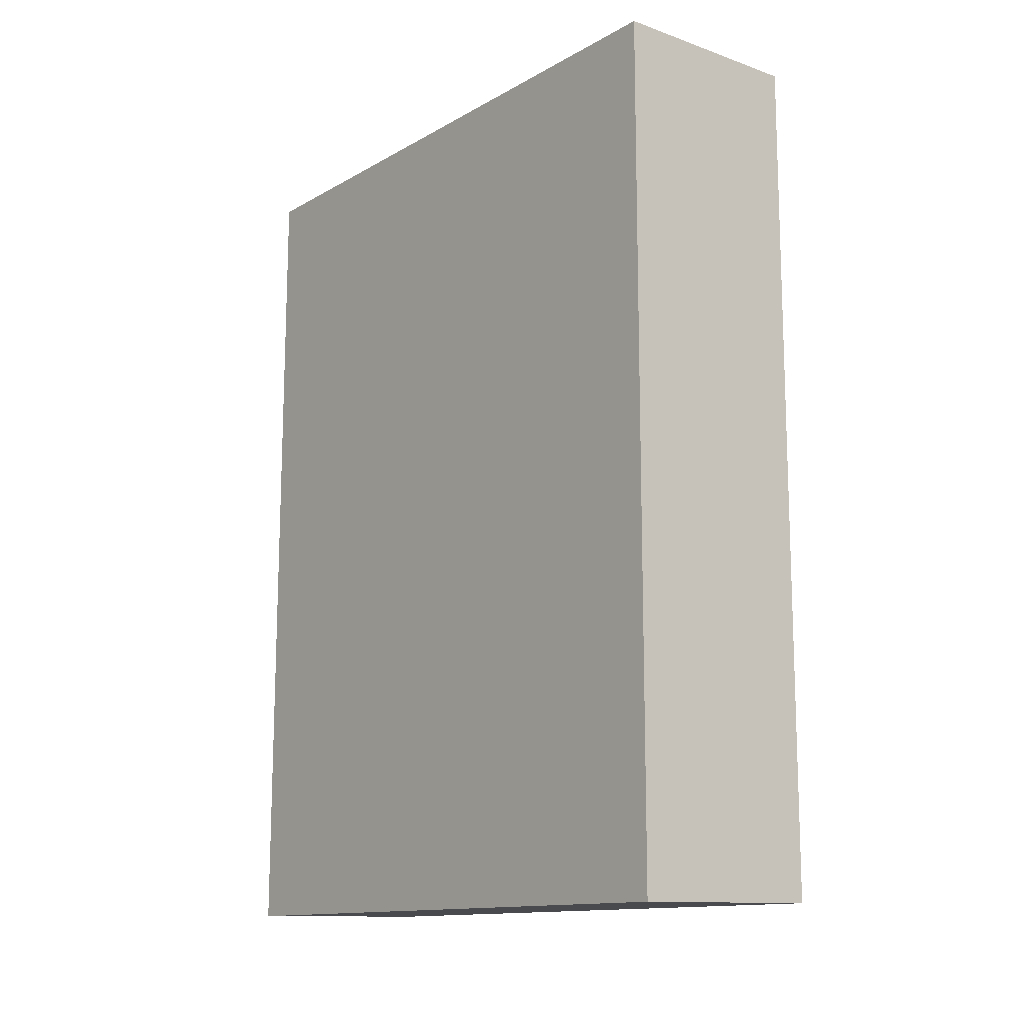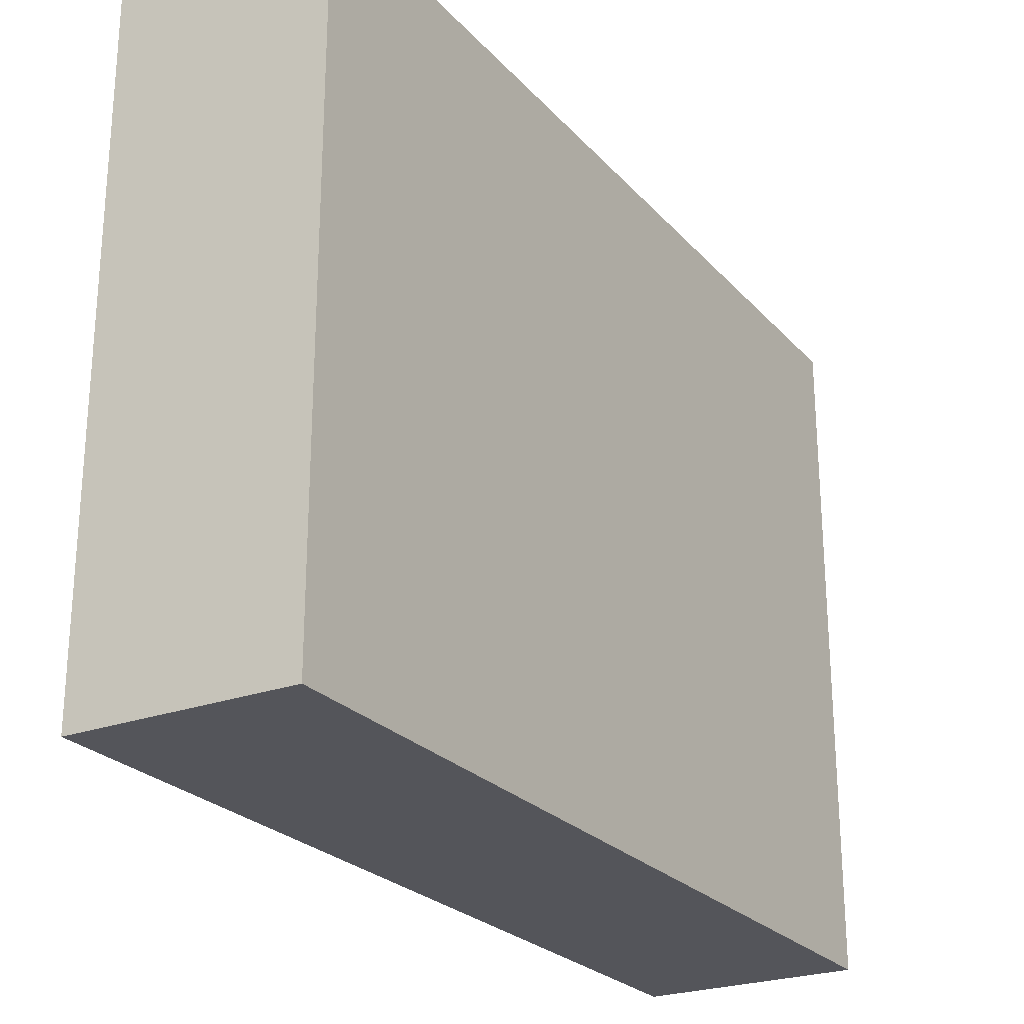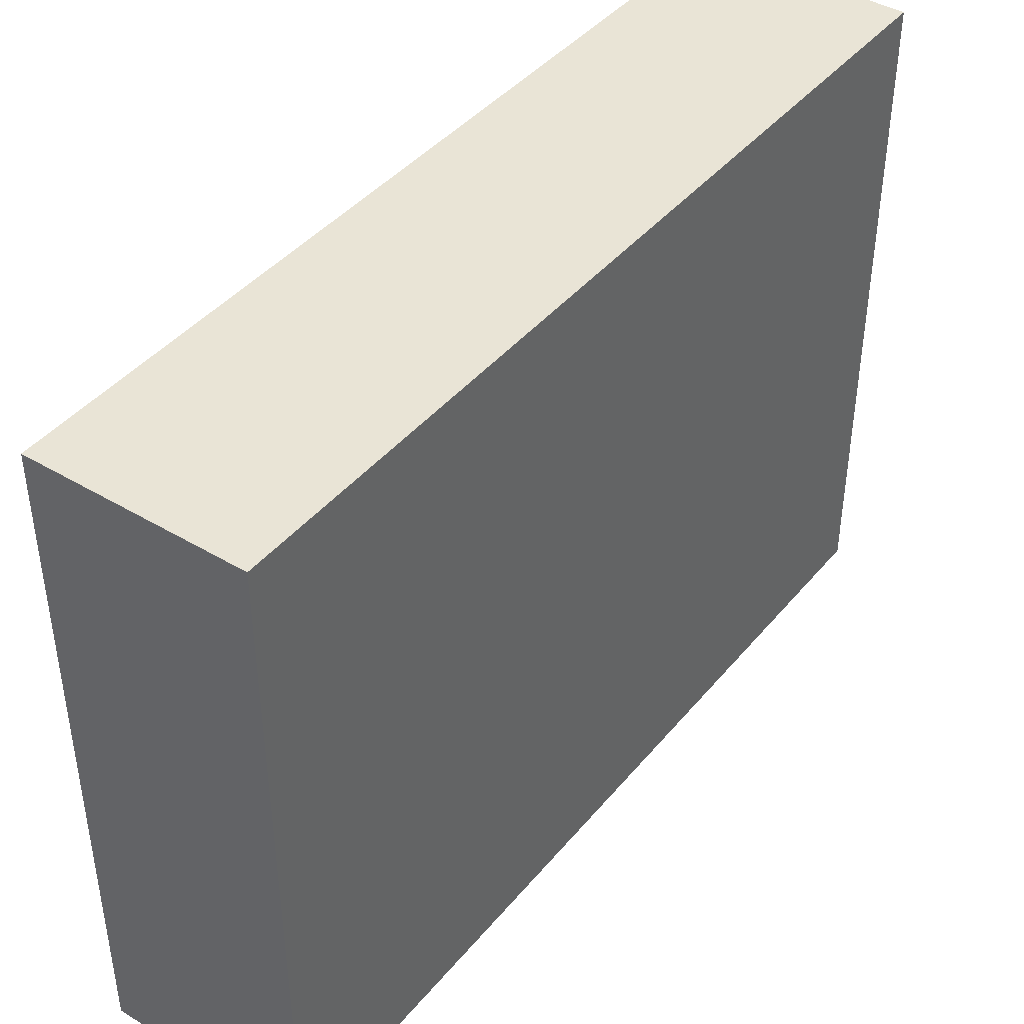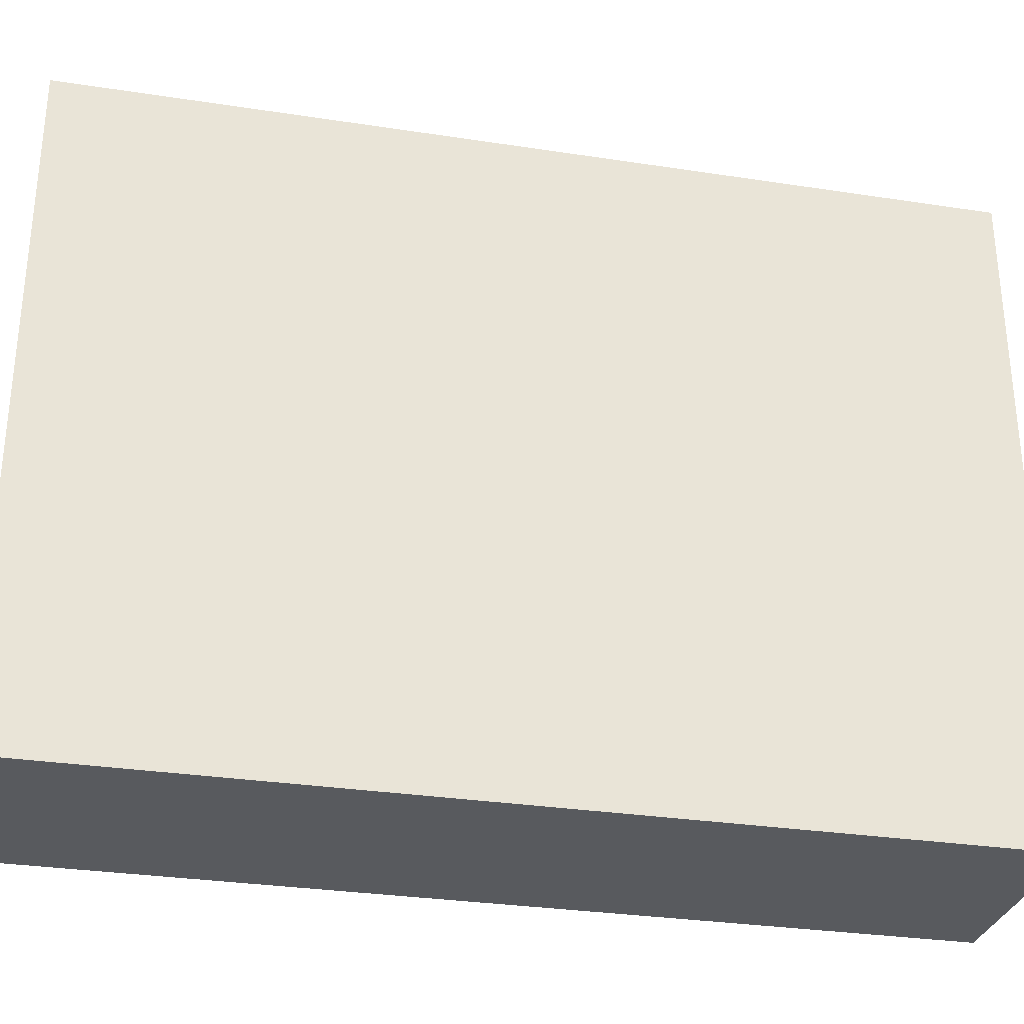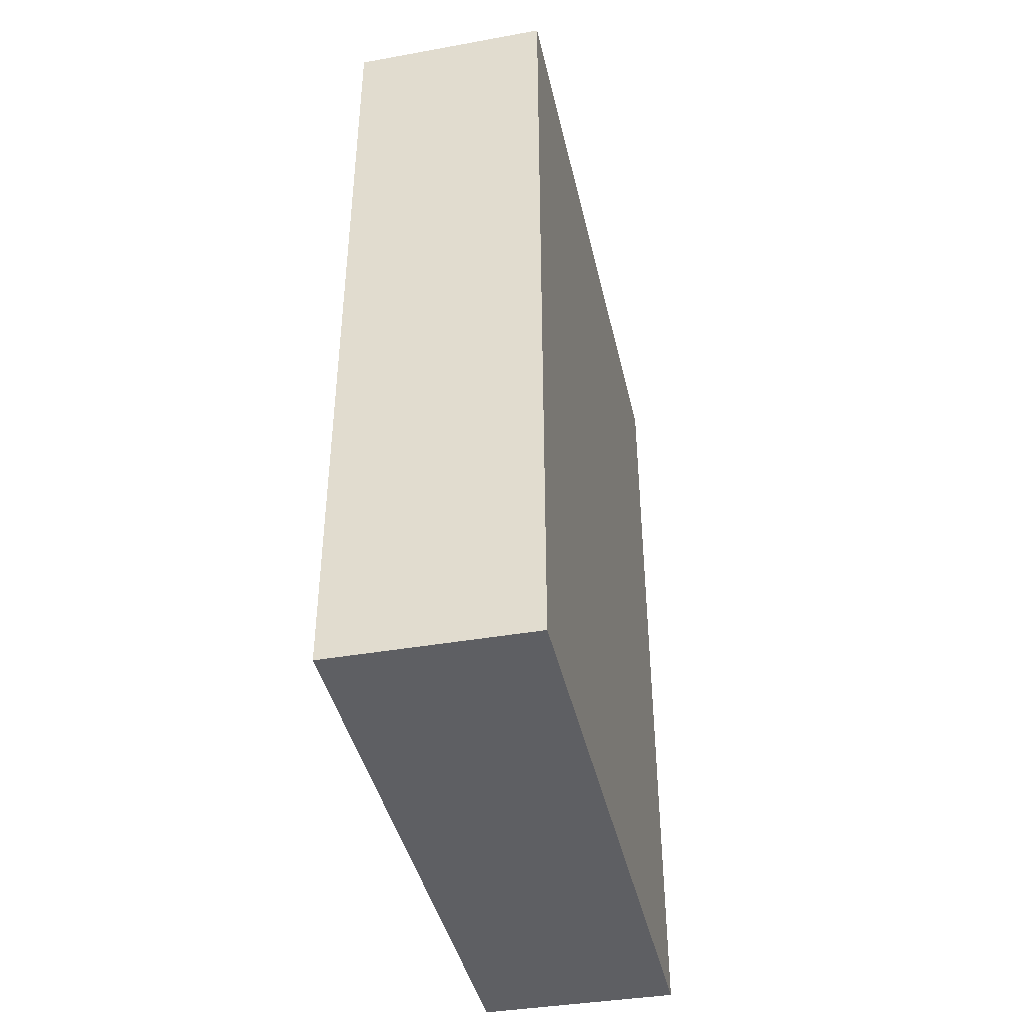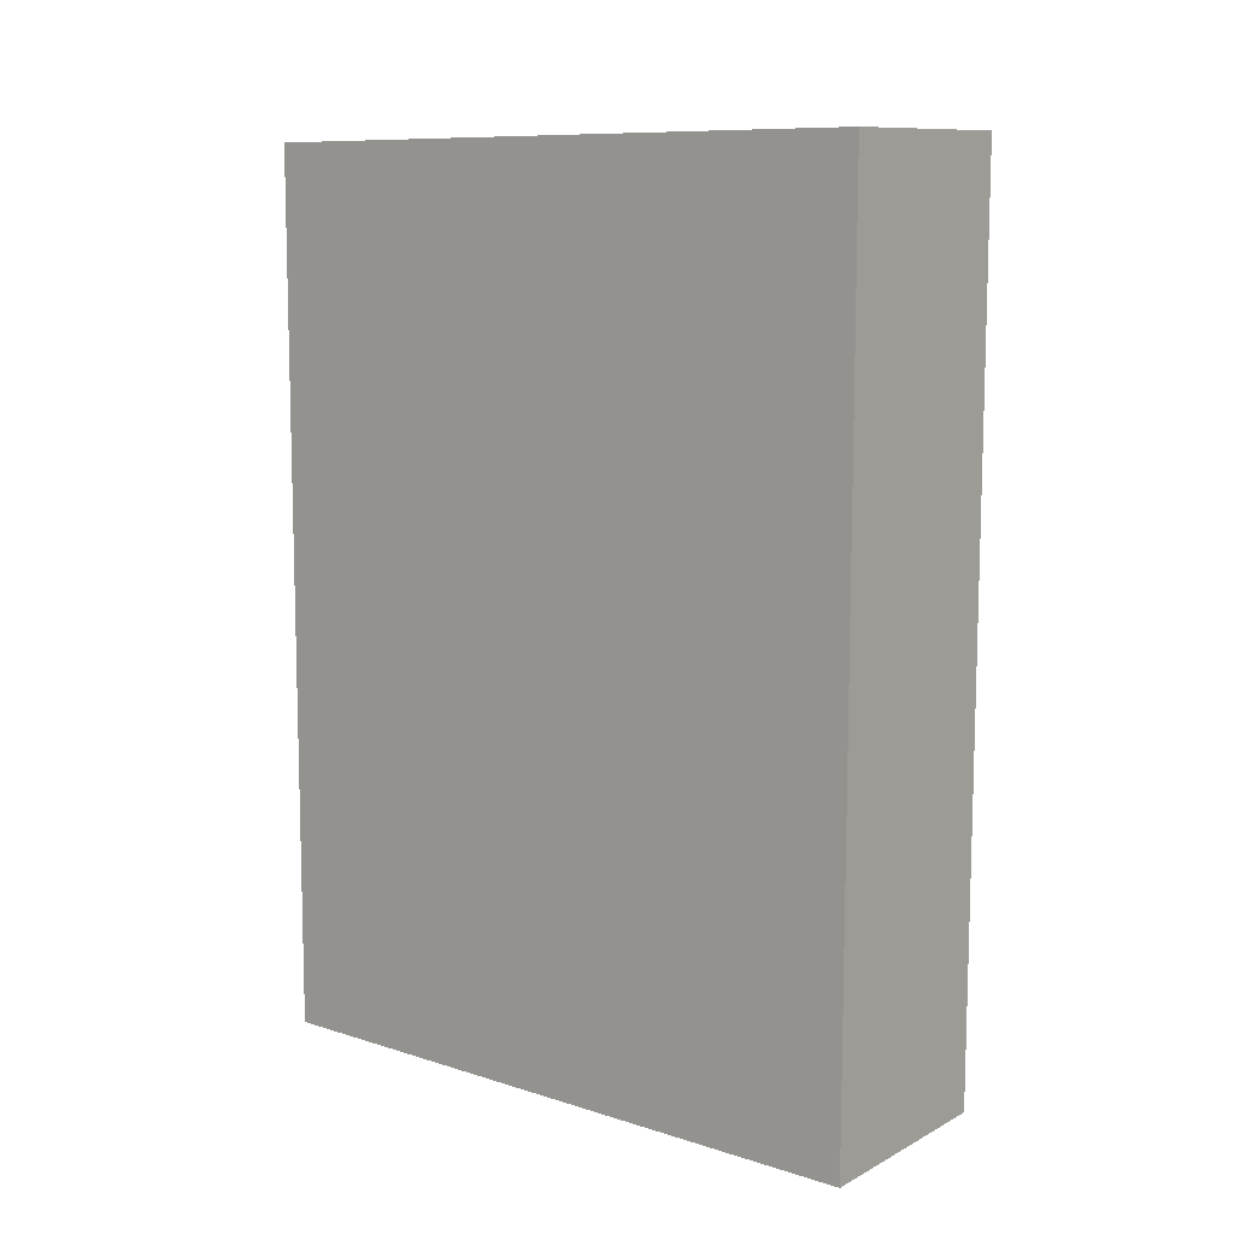
<metadata>
{"format":"obj","ext":"obj","renderer":"f3d","projection":"perspective","resolution":1024,"background":"white","views":[{"elev":-13.4,"azim":141.1,"up":"+Z"},{"elev":-25.0,"azim":-148.8,"up":"+Y"},{"elev":42.5,"azim":36.2,"up":"+Y"},{"elev":-30.7,"azim":77.5,"up":"+Y"},{"elev":-42.1,"azim":12.7,"up":"+Z"},{"elev":9.9,"azim":128.8,"up":"+Z"}]}
</metadata>
<code>
v  1.131 3.564 -0.014
v  0.009 3.564 -4.816
v  0 3.564 2.182e-16
v  1.136 3.564 -4.831
v  0 0 0
v  1.131 8.573e-19 -0.014
v  1.136 2.958e-16 -4.831
v  0.009 2.949e-16 -4.816
g defaultobject
f 1 2 3
f 2 1 4
f 5 1 3
f 1 5 6
f 6 4 1
f 4 6 7
f 7 2 4
f 2 7 8
f 8 3 2
f 3 8 5
f 8 6 5
f 6 8 7

</code>
